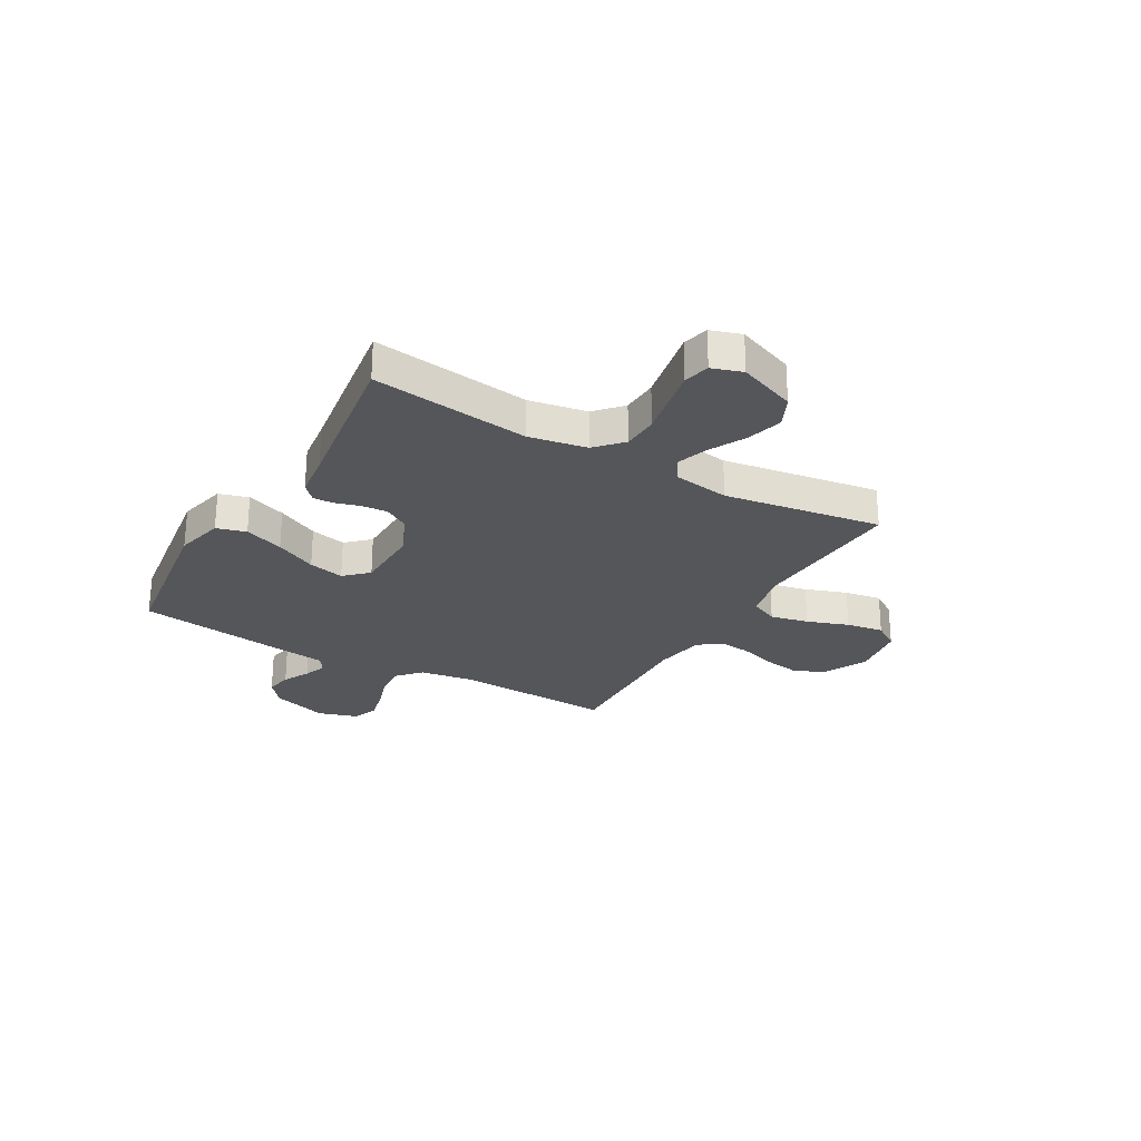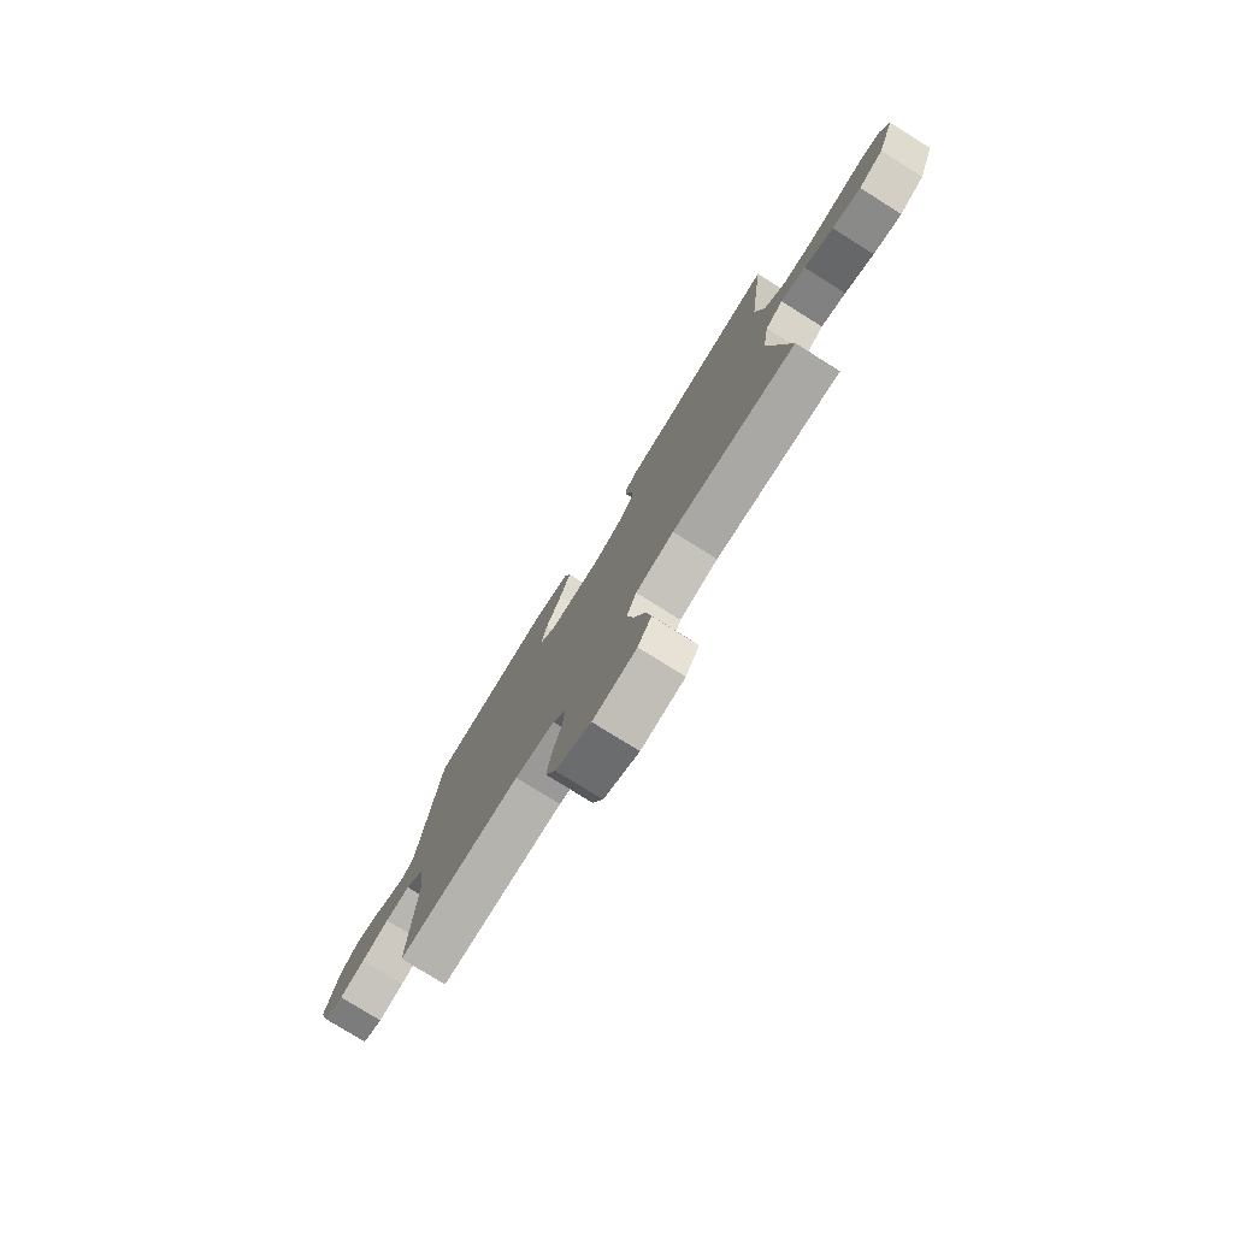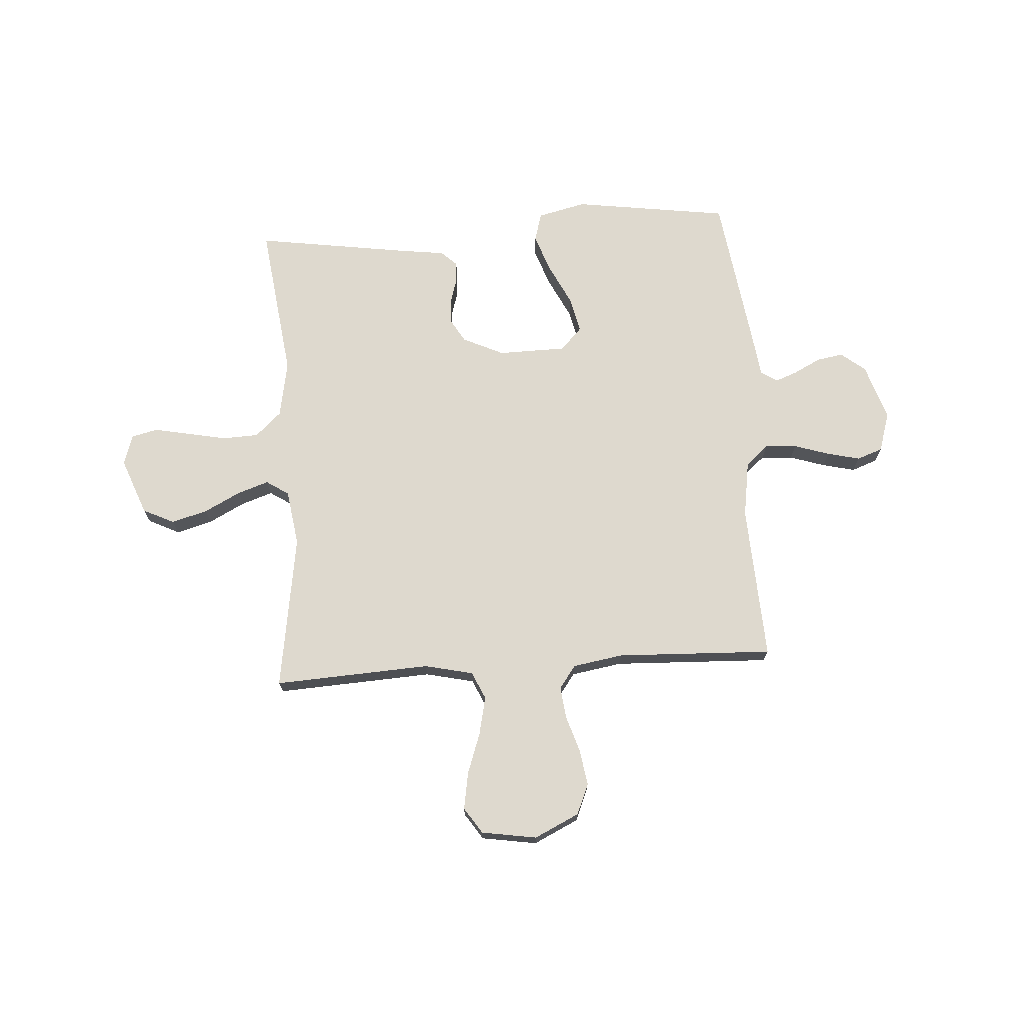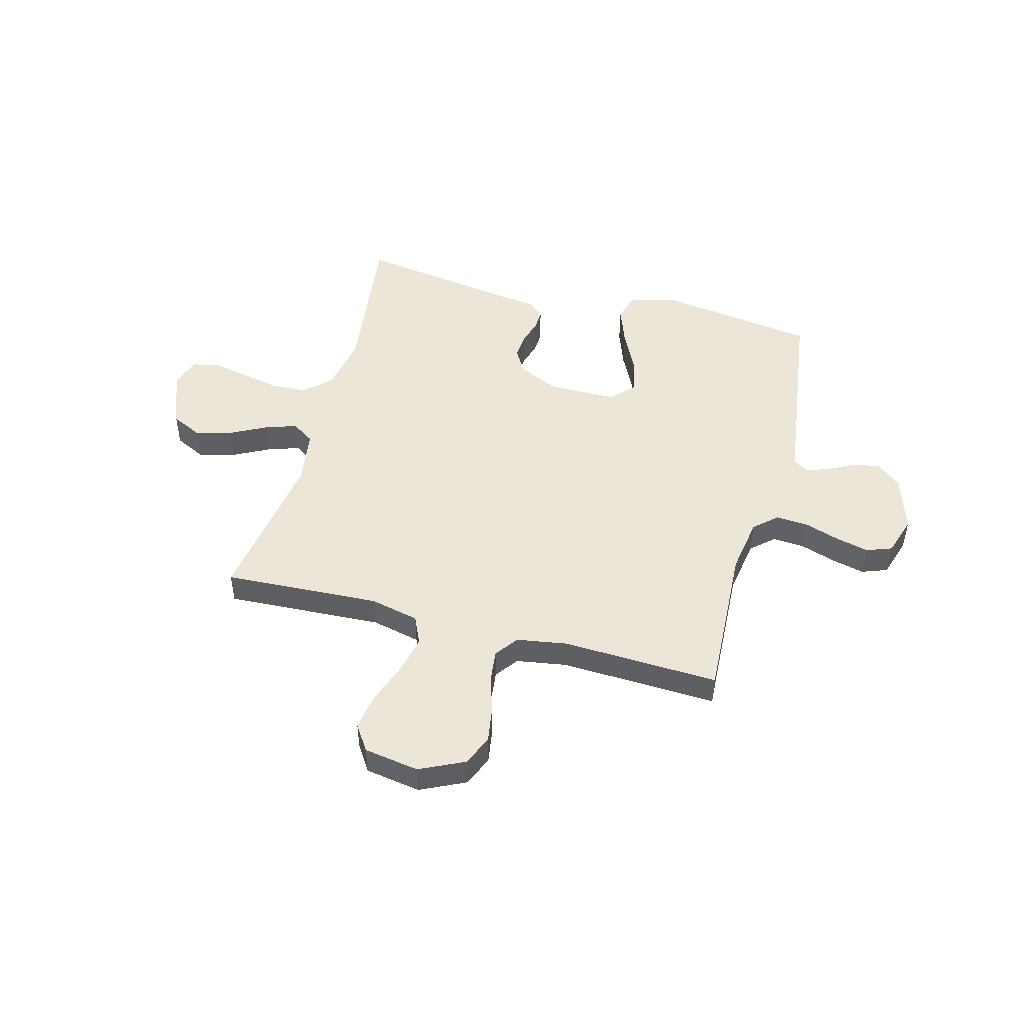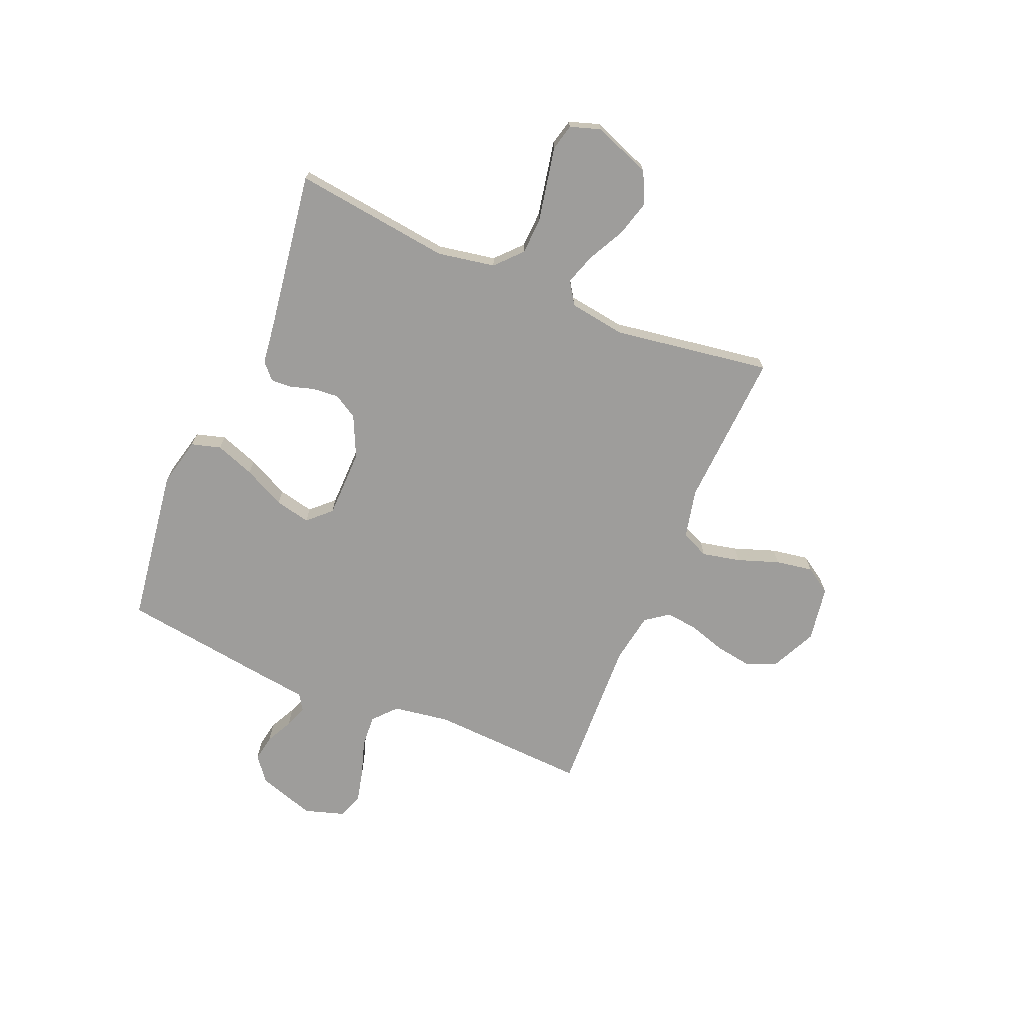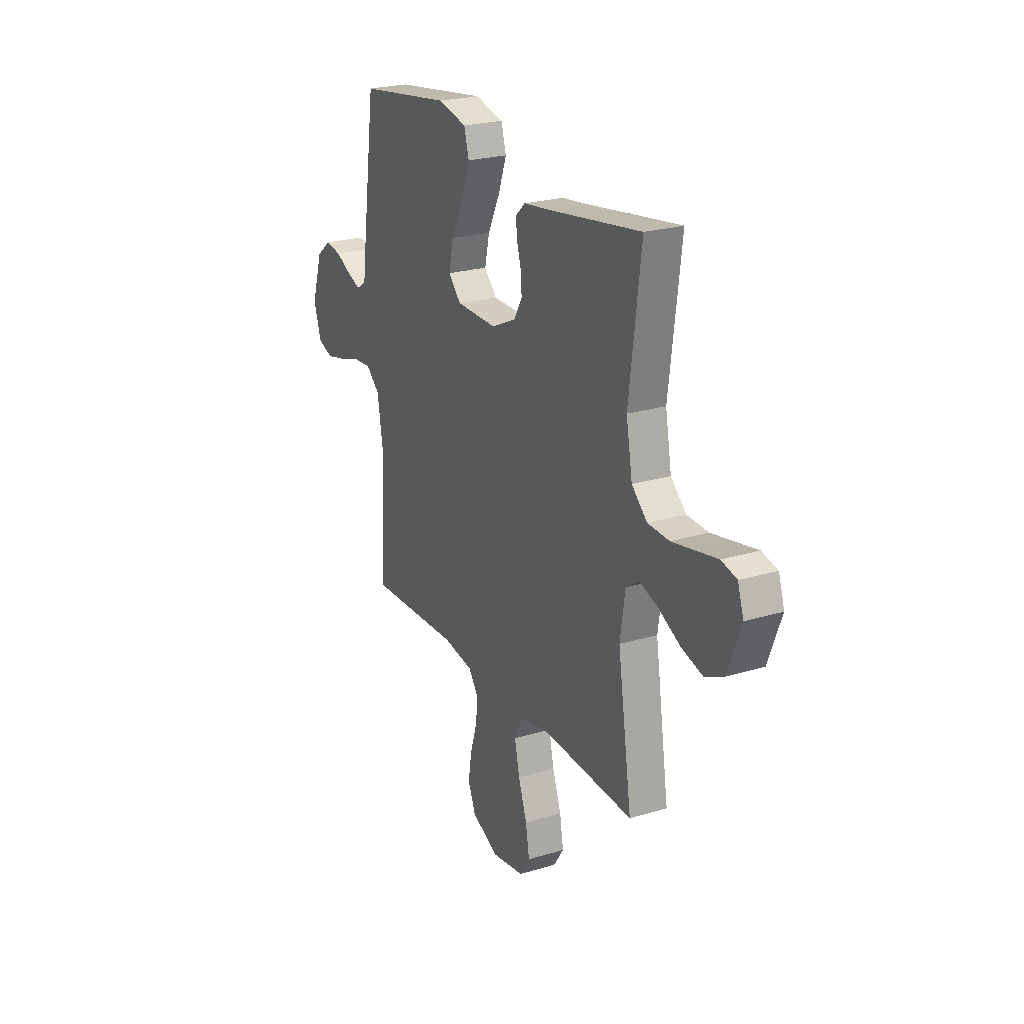
<metadata>
{"format":"obj","ext":"obj","renderer":"f3d","projection":"perspective","resolution":1024,"background":"white","views":[{"elev":-26.1,"azim":59.9,"up":"+Y"},{"elev":-77.9,"azim":58.0,"up":"+Z"},{"elev":71.4,"azim":176.2,"up":"+Y"},{"elev":48.8,"azim":-165.0,"up":"+Y"},{"elev":-70.6,"azim":67.2,"up":"+Y"},{"elev":23.7,"azim":63.2,"up":"+Z"}]}
</metadata>
<code>
v -0.5 0.07 -0.5
v -0.485 0.07 -0.2
v -0.502 0.07 -0.092
v -0.546 0.07 -0.053
v -0.607 0.07 -0.057
v -0.675 0.07 -0.079
v -0.738 0.07 -0.094
v -0.787 0.07 -0.076
v -0.811 0.07 0
v -0.776 0.07 0.109
v -0.729 0.07 0.146
v -0.678 0.07 0.137
v -0.627 0.07 0.111
v -0.584 0.07 0.095
v -0.553 0.07 0.115
v -0.542 0.07 0.2
v -0.5 0.07 0.5
v -0.2 0.07 0.543
v -0.107 0.07 0.521
v -0.091 0.07 0.465
v -0.118 0.07 0.39
v -0.157 0.07 0.311
v -0.172 0.07 0.243
v -0.131 0.07 0.2
v 0 0.07 0.198
v 0.079 0.07 0.235
v 0.106 0.07 0.281
v 0.102 0.07 0.33
v 0.088 0.07 0.377
v 0.086 0.07 0.416
v 0.116 0.07 0.444
v 0.2 0.07 0.455
v 0.5 0.07 0.5
v 0.462 0.07 0.2
v 0.482 0.07 0.09
v 0.532 0.07 0.044
v 0.601 0.07 0.041
v 0.676 0.07 0.056
v 0.745 0.07 0.07
v 0.795 0.07 0.058
v 0.814 0.07 0
v 0.772 0.07 -0.11
v 0.712 0.07 -0.139
v 0.643 0.07 -0.12
v 0.573 0.07 -0.084
v 0.513 0.07 -0.064
v 0.47 0.07 -0.092
v 0.454 0.07 -0.2
v 0.5 0.07 -0.5
v 0.2 0.07 -0.484
v 0.107 0.07 -0.505
v 0.083 0.07 -0.558
v 0.099 0.07 -0.631
v 0.127 0.07 -0.71
v 0.139 0.07 -0.781
v 0.106 0.07 -0.831
v 0 0.07 -0.848
v -0.086 0.07 -0.807
v -0.111 0.07 -0.748
v -0.1 0.07 -0.679
v -0.078 0.07 -0.609
v -0.071 0.07 -0.548
v -0.103 0.07 -0.504
v -0.2 0.07 -0.488
v -0.5 0 -0.5
v -0.485 0 -0.2
v -0.502 0 -0.092
v -0.546 0 -0.053
v -0.607 0 -0.057
v -0.675 0 -0.079
v -0.738 0 -0.094
v -0.787 0 -0.076
v -0.811 0 0
v -0.776 0 0.109
v -0.729 0 0.146
v -0.678 0 0.137
v -0.627 0 0.111
v -0.584 0 0.095
v -0.553 0 0.115
v -0.542 0 0.2
v -0.5 0 0.5
v -0.2 0 0.543
v -0.107 0 0.521
v -0.091 0 0.465
v -0.118 0 0.39
v -0.157 0 0.311
v -0.172 0 0.243
v -0.131 0 0.2
v 0 0 0.198
v 0.079 0 0.235
v 0.106 0 0.281
v 0.102 0 0.33
v 0.088 0 0.377
v 0.086 0 0.416
v 0.116 0 0.444
v 0.2 0 0.455
v 0.5 0 0.5
v 0.462 0 0.2
v 0.482 0 0.09
v 0.532 0 0.044
v 0.601 0 0.041
v 0.676 0 0.056
v 0.745 0 0.07
v 0.795 0 0.058
v 0.814 0 0
v 0.772 0 -0.11
v 0.712 0 -0.139
v 0.643 0 -0.12
v 0.573 0 -0.084
v 0.513 0 -0.064
v 0.47 0 -0.092
v 0.454 0 -0.2
v 0.5 0 -0.5
v 0.2 0 -0.484
v 0.107 0 -0.505
v 0.083 0 -0.558
v 0.099 0 -0.631
v 0.127 0 -0.71
v 0.139 0 -0.781
v 0.106 0 -0.831
v 0 0 -0.848
v -0.086 0 -0.807
v -0.111 0 -0.748
v -0.1 0 -0.679
v -0.078 0 -0.609
v -0.071 0 -0.548
v -0.103 0 -0.504
v -0.2 0 -0.488
f 58 59 60 61
f 58 61 62
f 57 58 62
f 56 57 62
f 53 54 55 56
f 52 53 56 62
f 51 52 62 63
f 48 49 50
f 47 48 50 51
f 42 43 44 45
f 42 45 46
f 41 42 46
f 38 39 40 41
f 37 38 41 46
f 36 37 46 47
f 32 33 34
f 32 34 35
f 31 32 35
f 28 29 30 31
f 27 28 31 35
f 26 27 35 36
f 19 20 21 22
f 17 18 19 22
f 15 16 17 22
f 14 15 22 23
f 10 11 12 13
f 10 13 14
f 9 10 14
f 5 6 7 8
f 5 8 9 14
f 64 1 2
f 64 2 3
f 63 64 3
f 51 63 3
f 47 51 3 4
f 25 26 36 47
f 24 25 47 4
f 14 23 24
f 4 5 14 24
f 125 124 123 122
f 126 125 122
f 126 122 121
f 126 121 120
f 120 119 118 117
f 126 120 117 116
f 127 126 116 115
f 114 113 112
f 115 114 112 111
f 109 108 107 106
f 110 109 106
f 110 106 105
f 105 104 103 102
f 110 105 102 101
f 111 110 101 100
f 98 97 96
f 99 98 96
f 99 96 95
f 95 94 93 92
f 99 95 92 91
f 100 99 91 90
f 86 85 84 83
f 86 83 82 81
f 86 81 80 79
f 87 86 79 78
f 77 76 75 74
f 78 77 74
f 78 74 73
f 72 71 70 69
f 78 73 72 69
f 66 65 128
f 67 66 128
f 67 128 127
f 67 127 115
f 68 67 115 111
f 111 100 90 89
f 68 111 89 88
f 88 87 78
f 88 78 69 68
f 1 65 66 2
f 2 66 67 3
f 3 67 68 4
f 4 68 69 5
f 5 69 70 6
f 6 70 71 7
f 7 71 72 8
f 8 72 73 9
f 9 73 74 10
f 10 74 75 11
f 11 75 76 12
f 12 76 77 13
f 13 77 78 14
f 14 78 79 15
f 15 79 80 16
f 16 80 81 17
f 17 81 82 18
f 18 82 83 19
f 19 83 84 20
f 20 84 85 21
f 21 85 86 22
f 22 86 87 23
f 23 87 88 24
f 24 88 89 25
f 25 89 90 26
f 26 90 91 27
f 27 91 92 28
f 28 92 93 29
f 29 93 94 30
f 30 94 95 31
f 31 95 96 32
f 32 96 97 33
f 33 97 98 34
f 34 98 99 35
f 35 99 100 36
f 36 100 101 37
f 37 101 102 38
f 38 102 103 39
f 39 103 104 40
f 40 104 105 41
f 41 105 106 42
f 42 106 107 43
f 43 107 108 44
f 44 108 109 45
f 45 109 110 46
f 46 110 111 47
f 47 111 112 48
f 48 112 113 49
f 49 113 114 50
f 50 114 115 51
f 51 115 116 52
f 52 116 117 53
f 53 117 118 54
f 54 118 119 55
f 55 119 120 56
f 56 120 121 57
f 57 121 122 58
f 58 122 123 59
f 59 123 124 60
f 60 124 125 61
f 61 125 126 62
f 62 126 127 63
f 63 127 128 64
f 64 128 65 1

</code>
